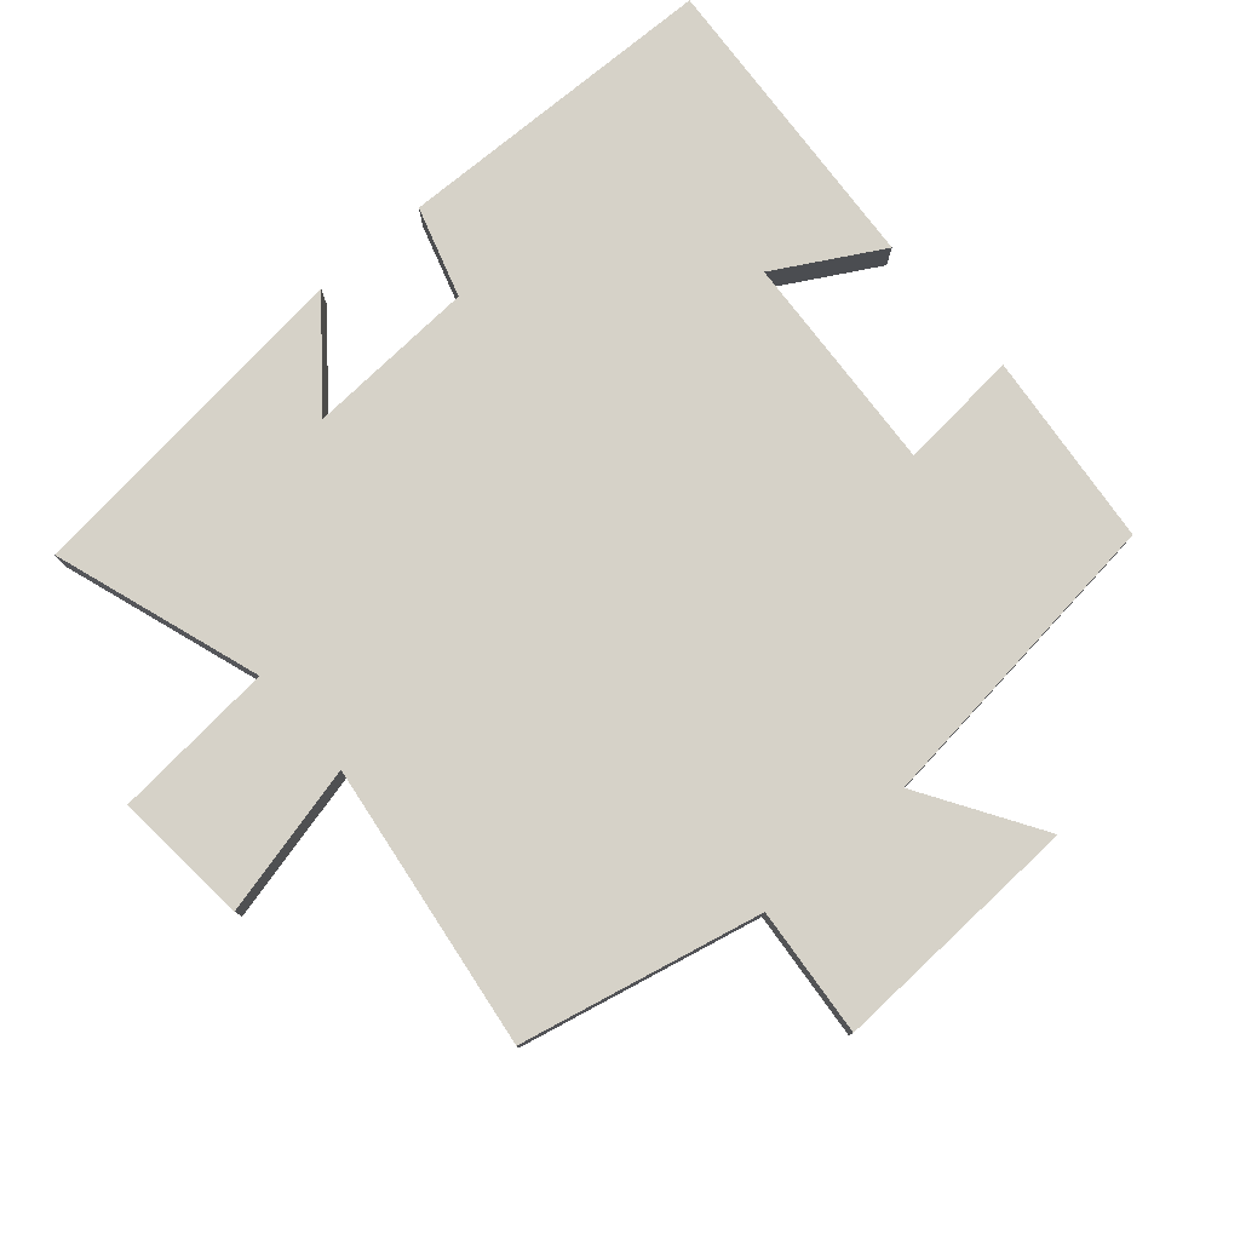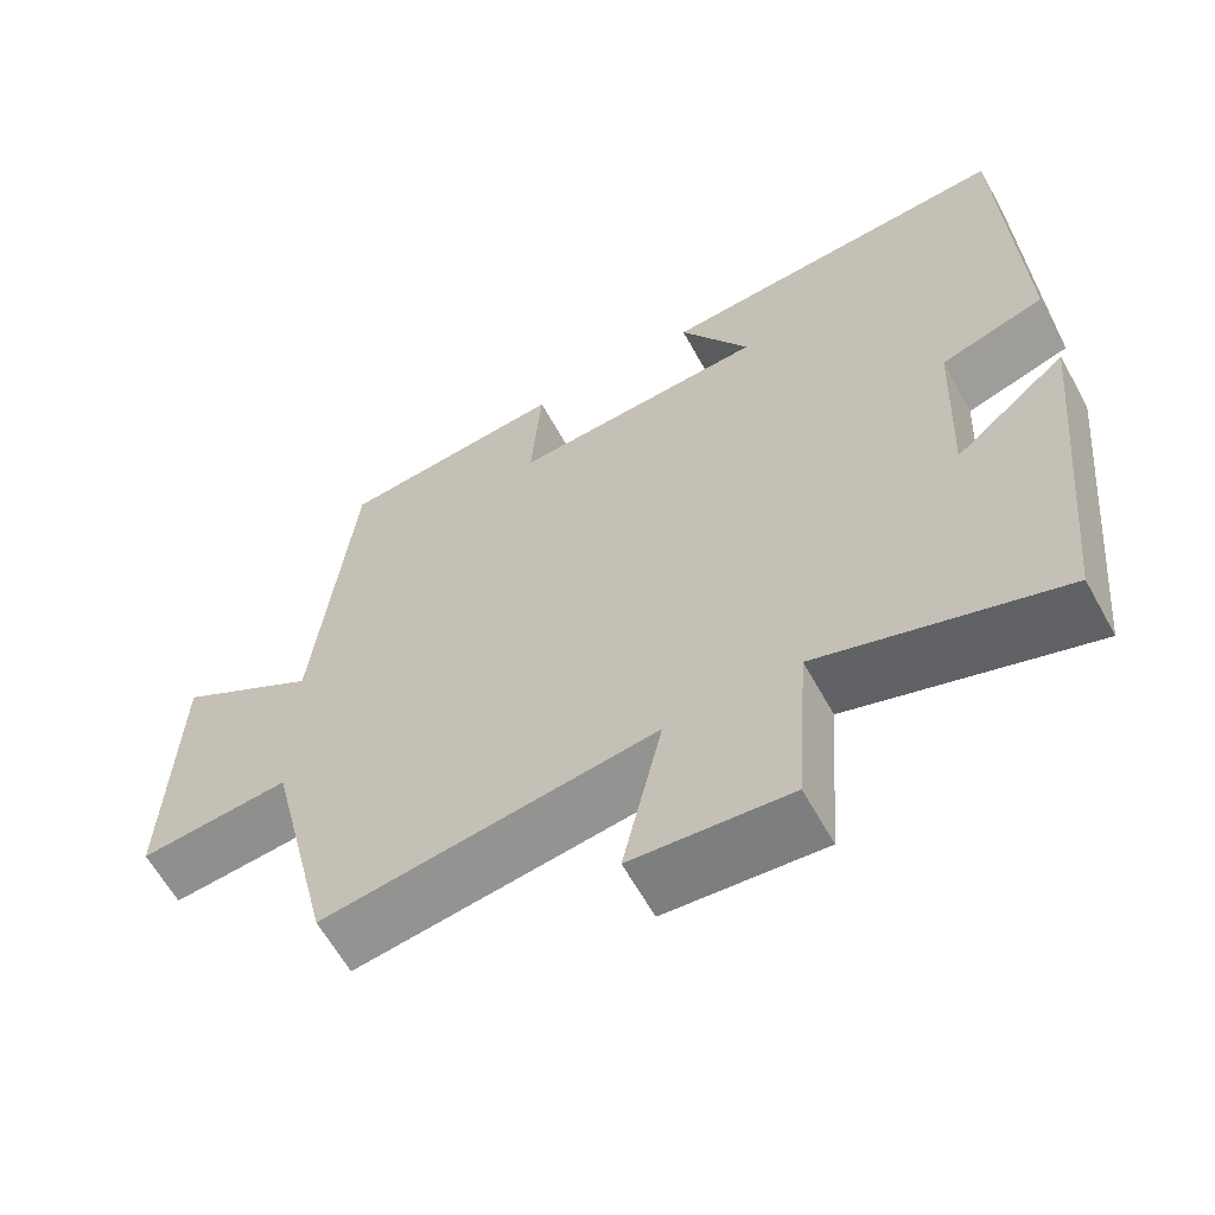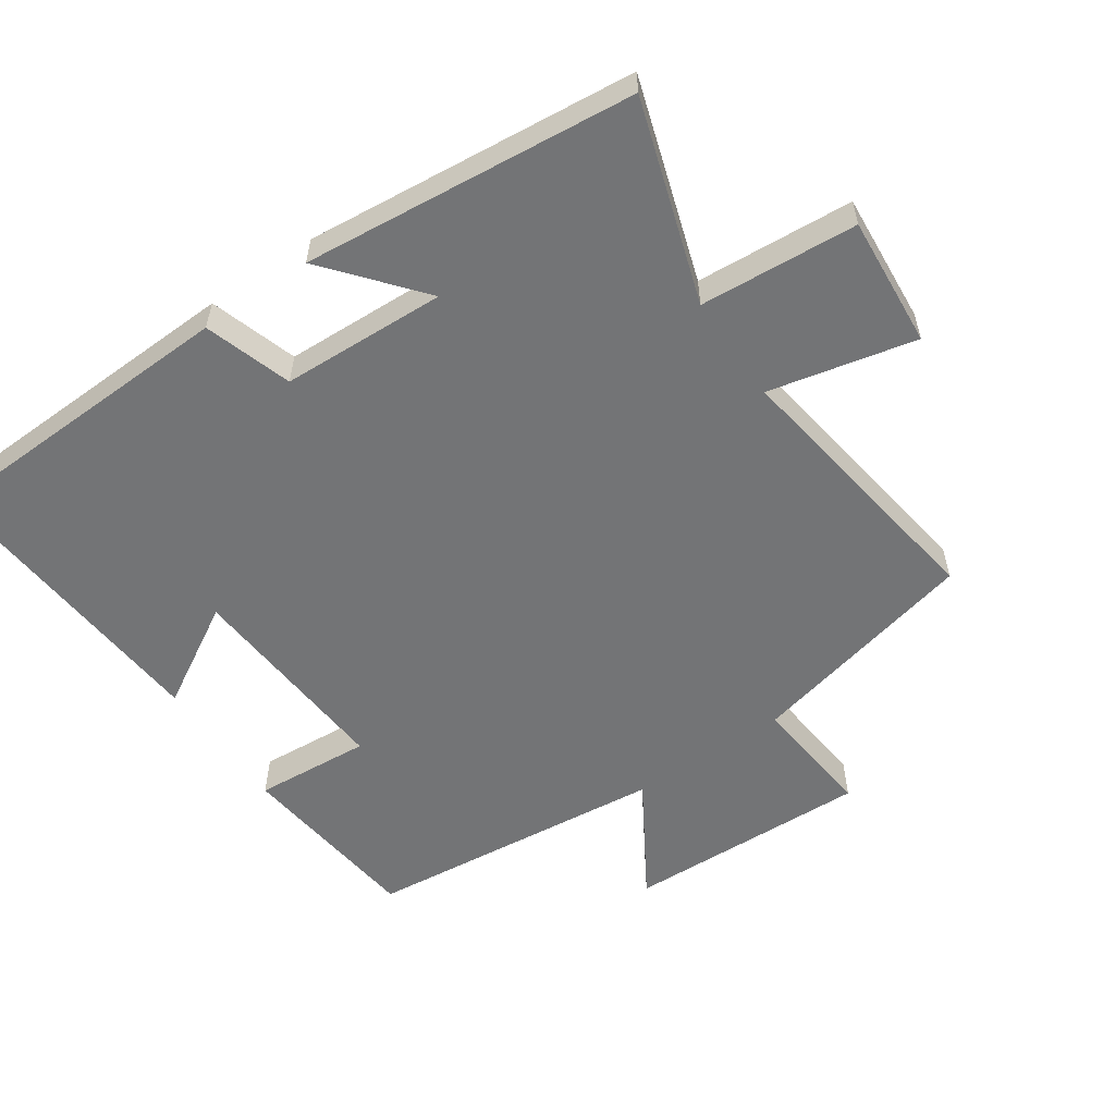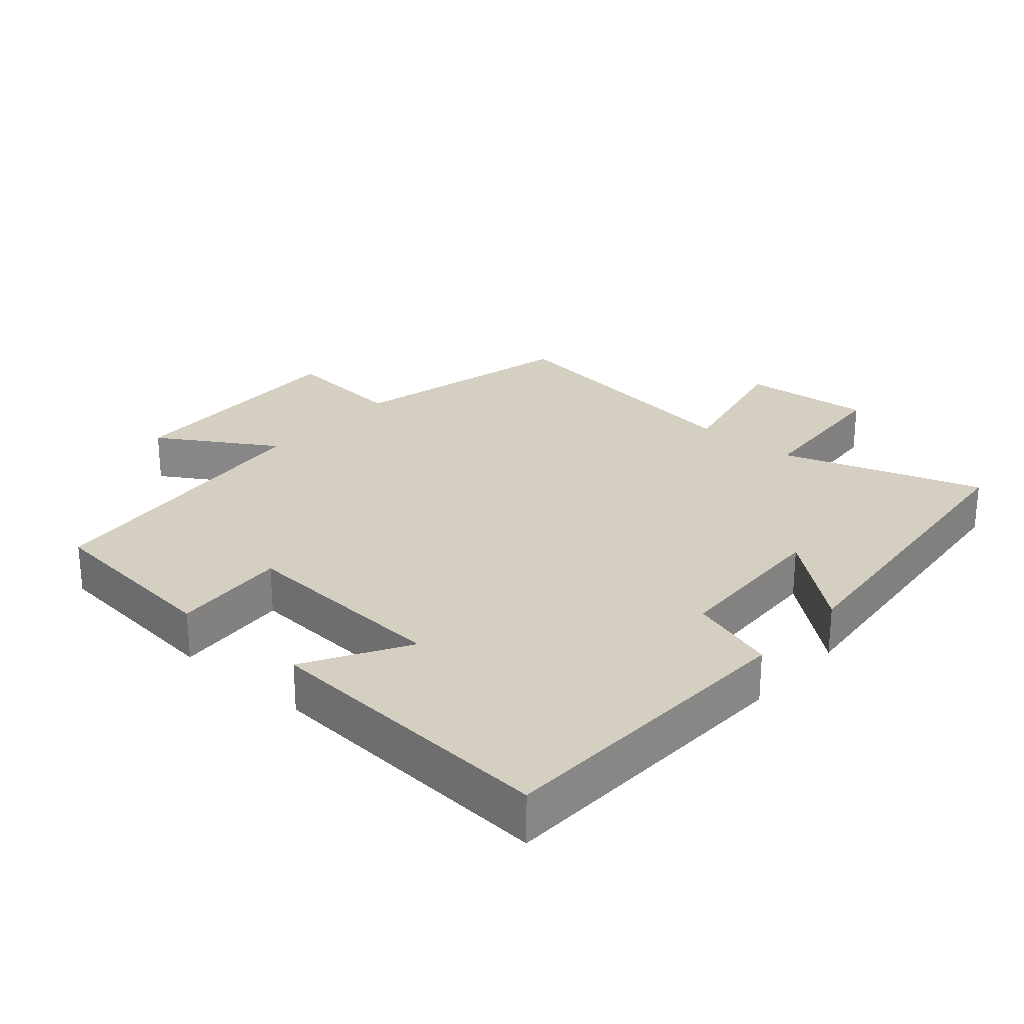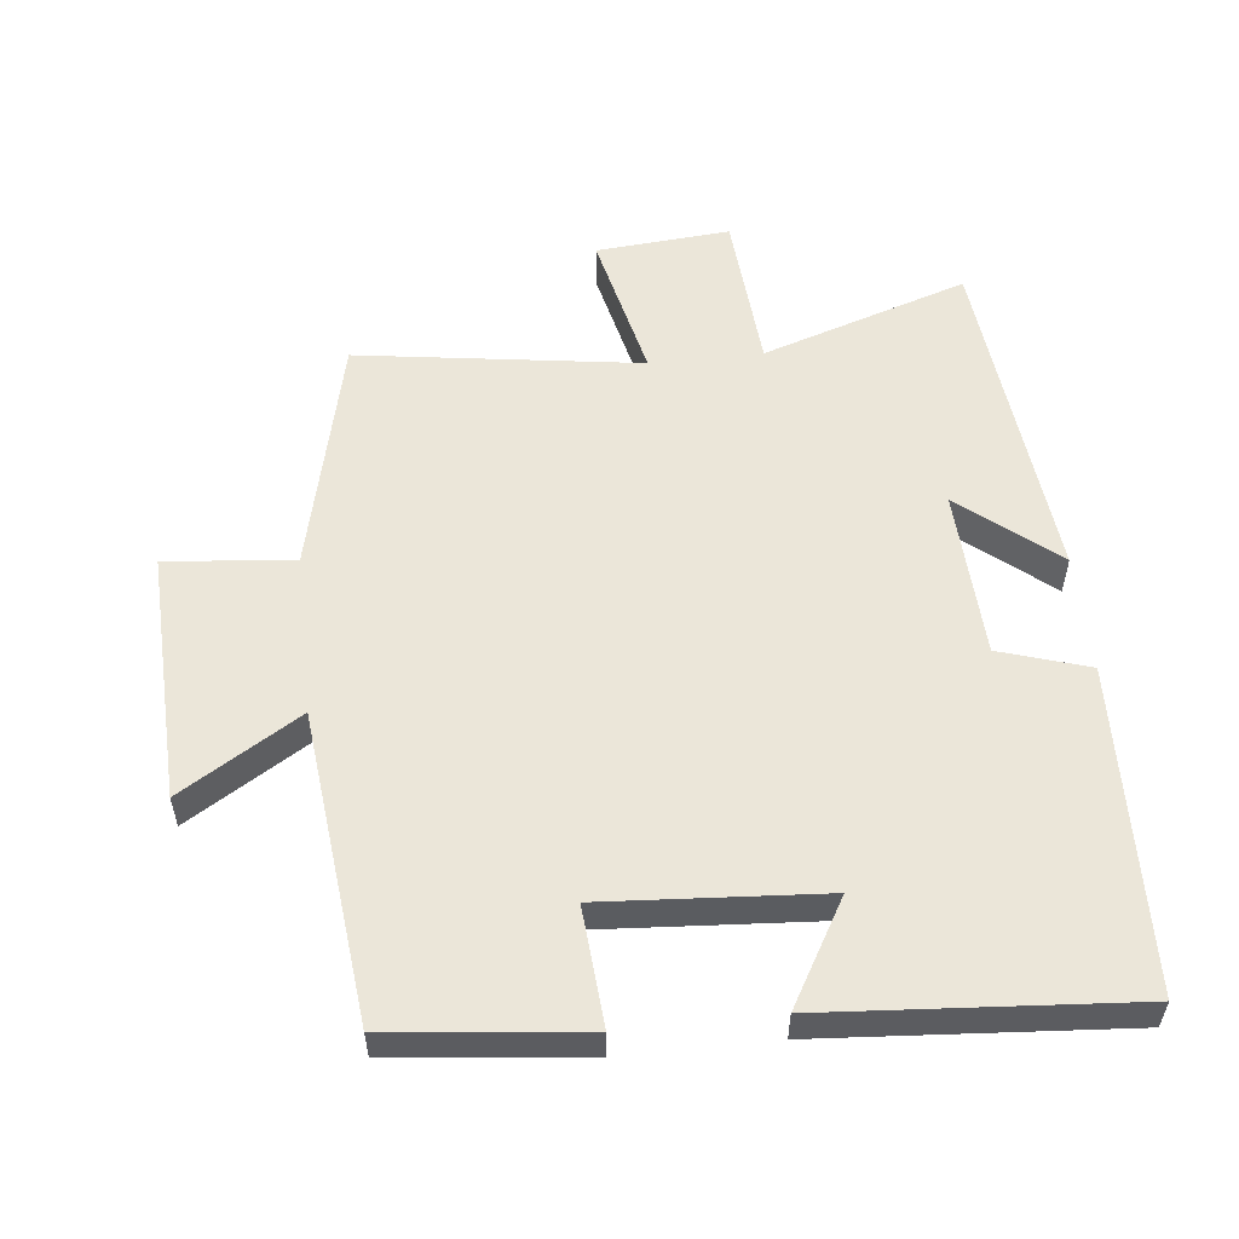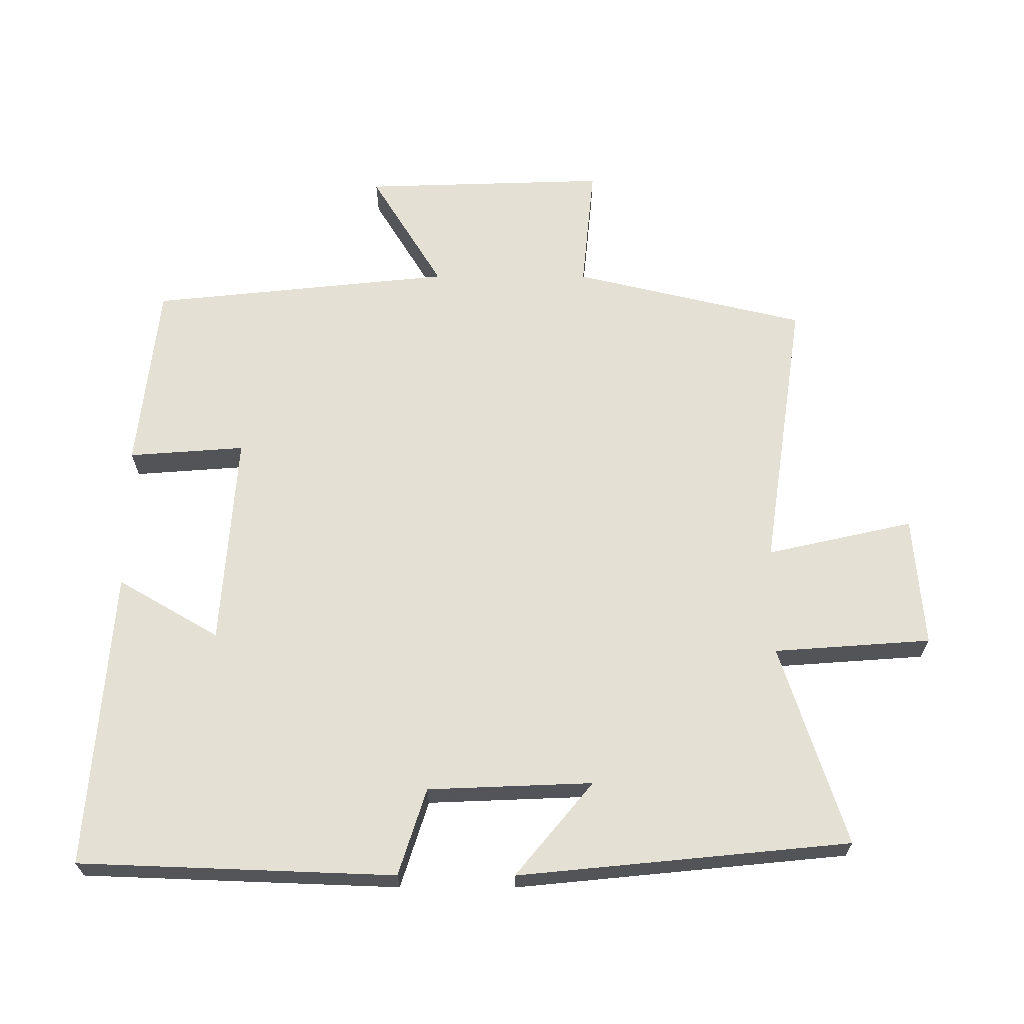
<metadata>
{"format":"obj","ext":"obj","renderer":"f3d","projection":"perspective","resolution":1024,"background":"white","views":[{"elev":78.4,"azim":-131.4,"up":"+Y"},{"elev":-62.1,"azim":28.9,"up":"+Z"},{"elev":-56.1,"azim":124.5,"up":"+Y"},{"elev":25.9,"azim":41.1,"up":"+Y"},{"elev":55.3,"azim":-6.3,"up":"+Y"},{"elev":65.9,"azim":90.1,"up":"+Y"}]}
</metadata>
<code>
v -0.453 0.07 0.469
v -0.174 0.07 0.5
v -0.187 0.07 0.328
v 0.129 0.07 0.35
v 0.042 0.07 0.5
v 0.483 0.07 0.533
v 0.5 0.07 0.065
v 0.371 0.07 0.024
v 0.361 0.07 -0.22
v 0.5 0.07 -0.105
v 0.451 0.07 -0.597
v 0.153 0.07 -0.5
v 0.136 0.07 -0.733
v -0.058 0.07 -0.717
v -0.009 0.07 -0.5
v -0.419 0.07 -0.56
v -0.5 0.07 -0.216
v -0.685 0.07 -0.234
v -0.673 0.07 0.128
v -0.5 0.07 0.022
v -0.453 0 0.469
v -0.174 0 0.5
v -0.187 0 0.328
v 0.129 0 0.35
v 0.042 0 0.5
v 0.483 0 0.533
v 0.5 0 0.065
v 0.371 0 0.024
v 0.361 0 -0.22
v 0.5 0 -0.105
v 0.451 0 -0.597
v 0.153 0 -0.5
v 0.136 0 -0.733
v -0.058 0 -0.717
v -0.009 0 -0.5
v -0.419 0 -0.56
v -0.5 0 -0.216
v -0.685 0 -0.234
v -0.673 0 0.128
v -0.5 0 0.022
f 17 18 19 20
f 15 16 17 20
f 15 20 1
f 12 13 14 15
f 12 15 1
f 9 10 11 12
f 8 9 12 1
f 4 5 6 7
f 3 4 7 8
f 1 2 3
f 1 3 8
f 40 39 38 37
f 40 37 36 35
f 21 40 35
f 35 34 33 32
f 21 35 32
f 32 31 30 29
f 21 32 29 28
f 27 26 25 24
f 28 27 24 23
f 23 22 21
f 28 23 21
f 1 21 22 2
f 2 22 23 3
f 3 23 24 4
f 4 24 25 5
f 5 25 26 6
f 6 26 27 7
f 7 27 28 8
f 8 28 29 9
f 9 29 30 10
f 10 30 31 11
f 11 31 32 12
f 12 32 33 13
f 13 33 34 14
f 14 34 35 15
f 15 35 36 16
f 16 36 37 17
f 17 37 38 18
f 18 38 39 19
f 19 39 40 20
f 20 40 21 1

</code>
